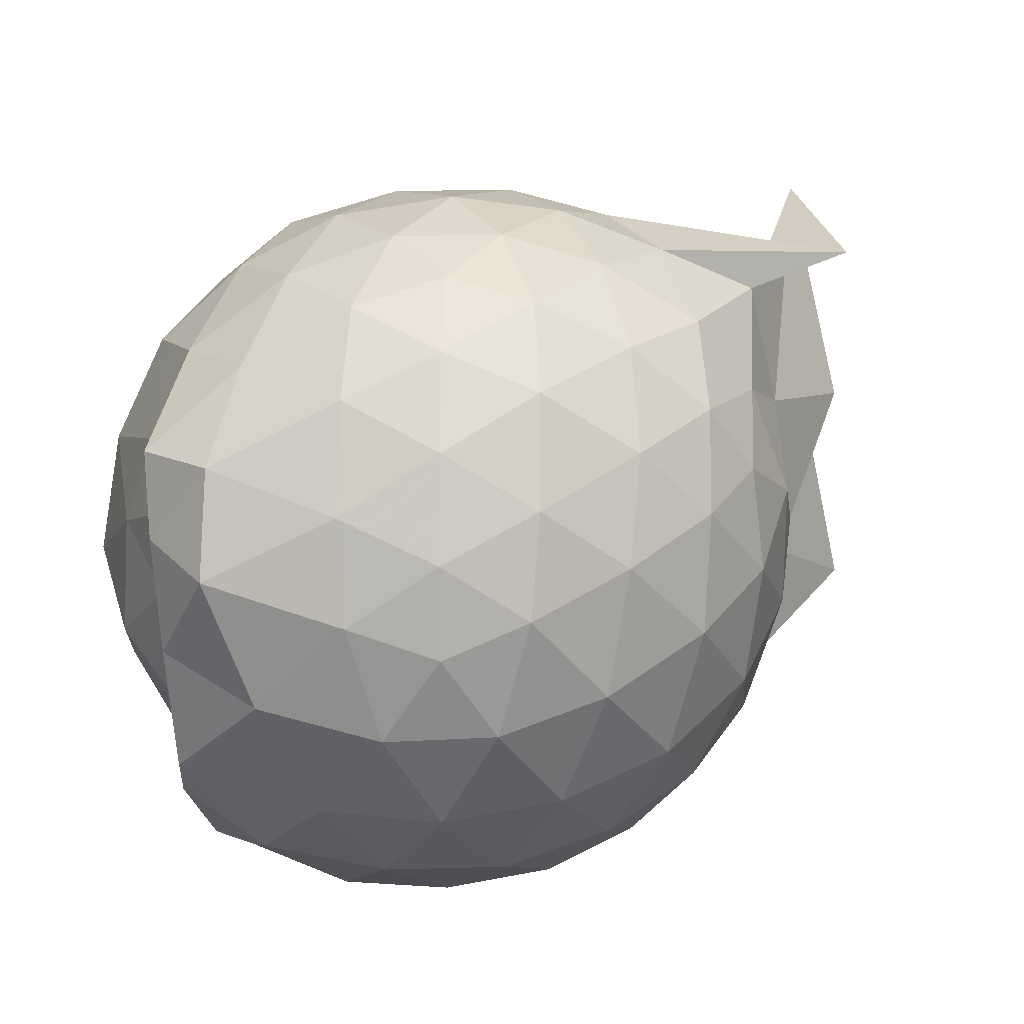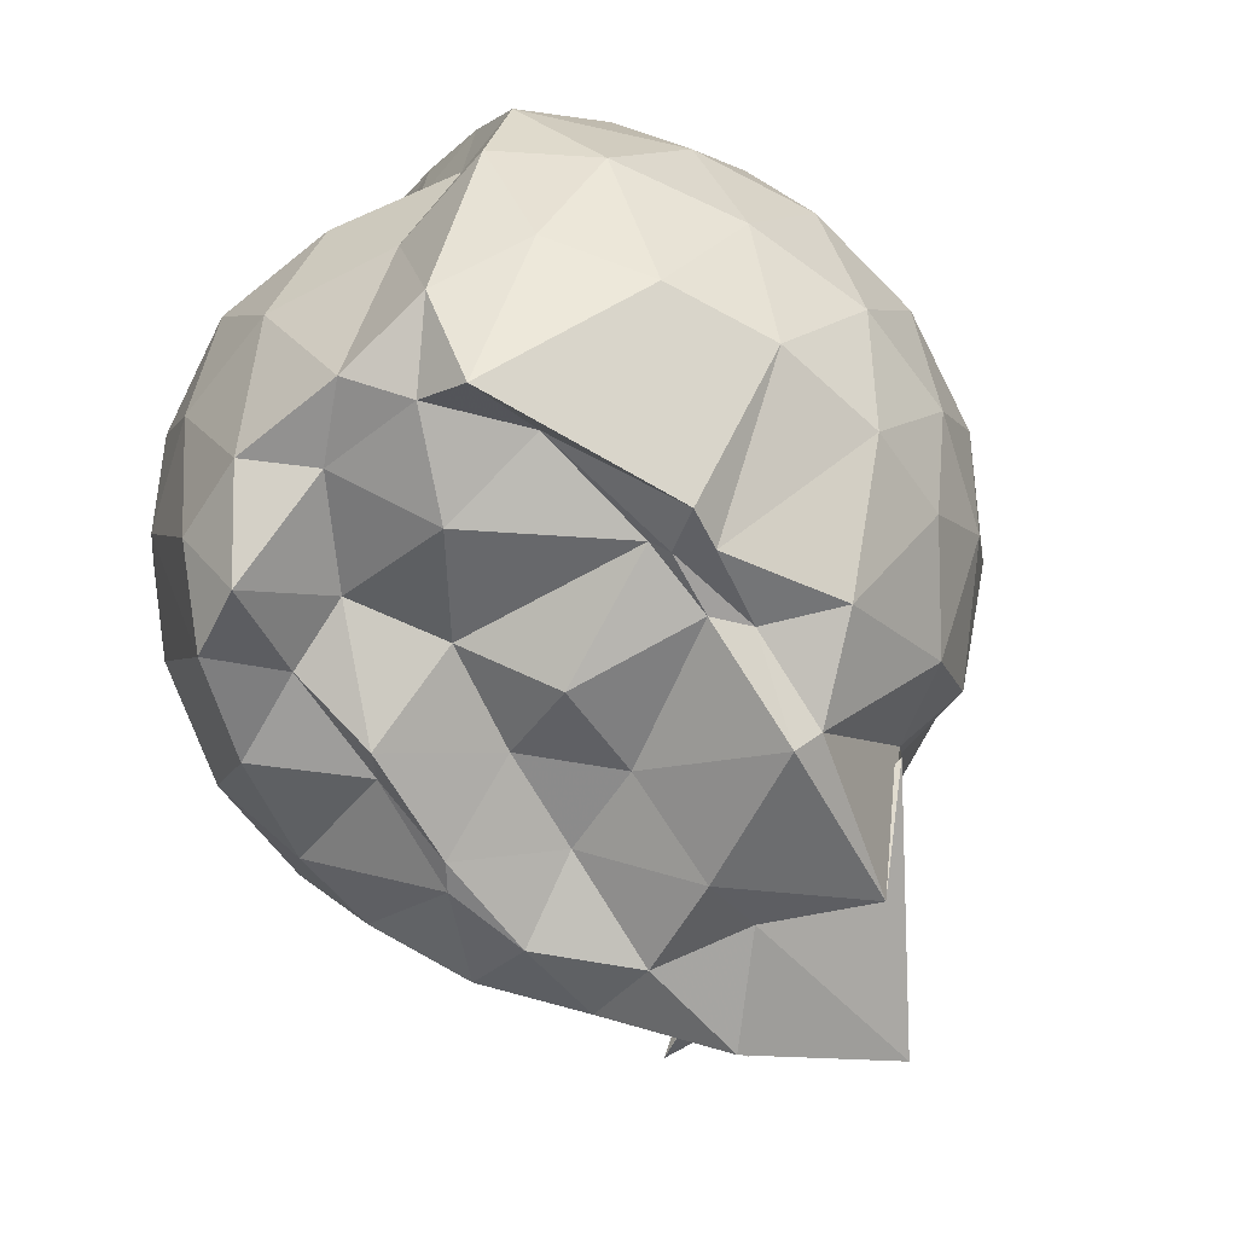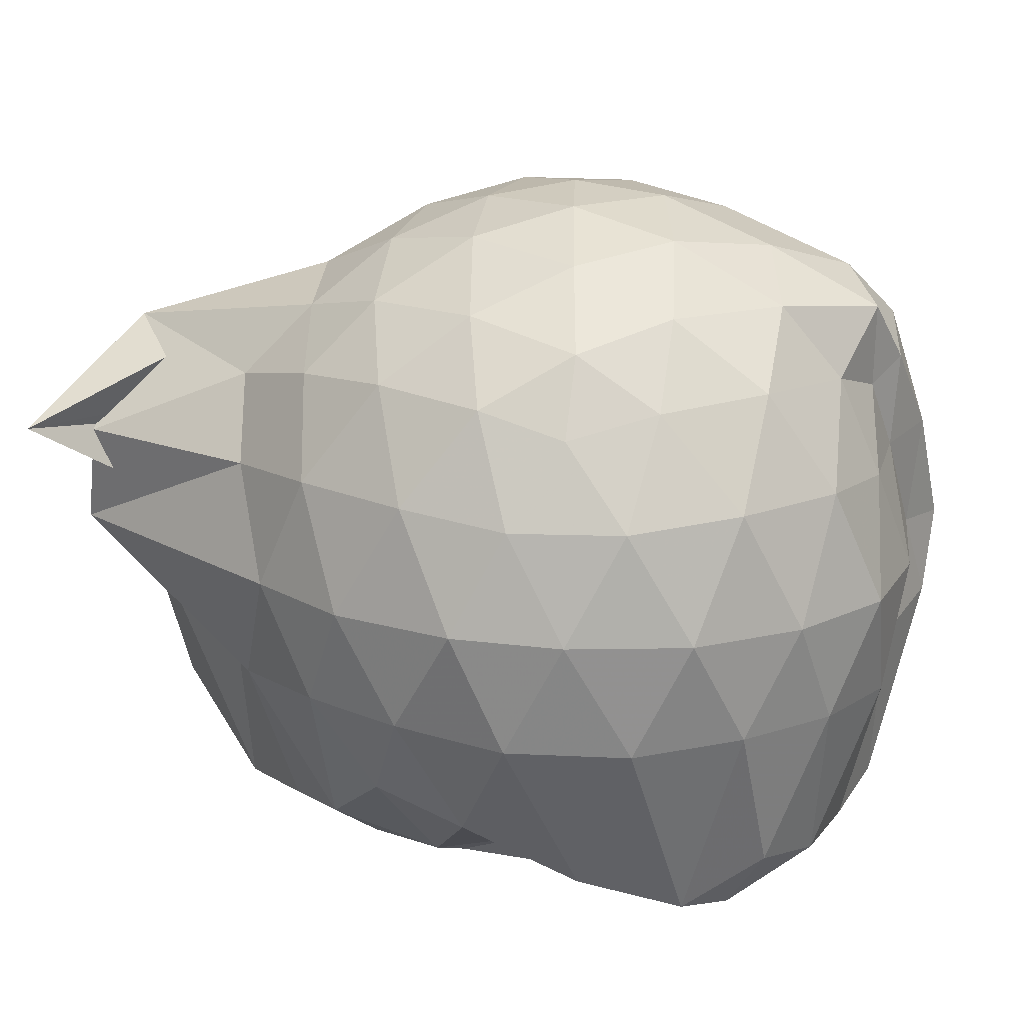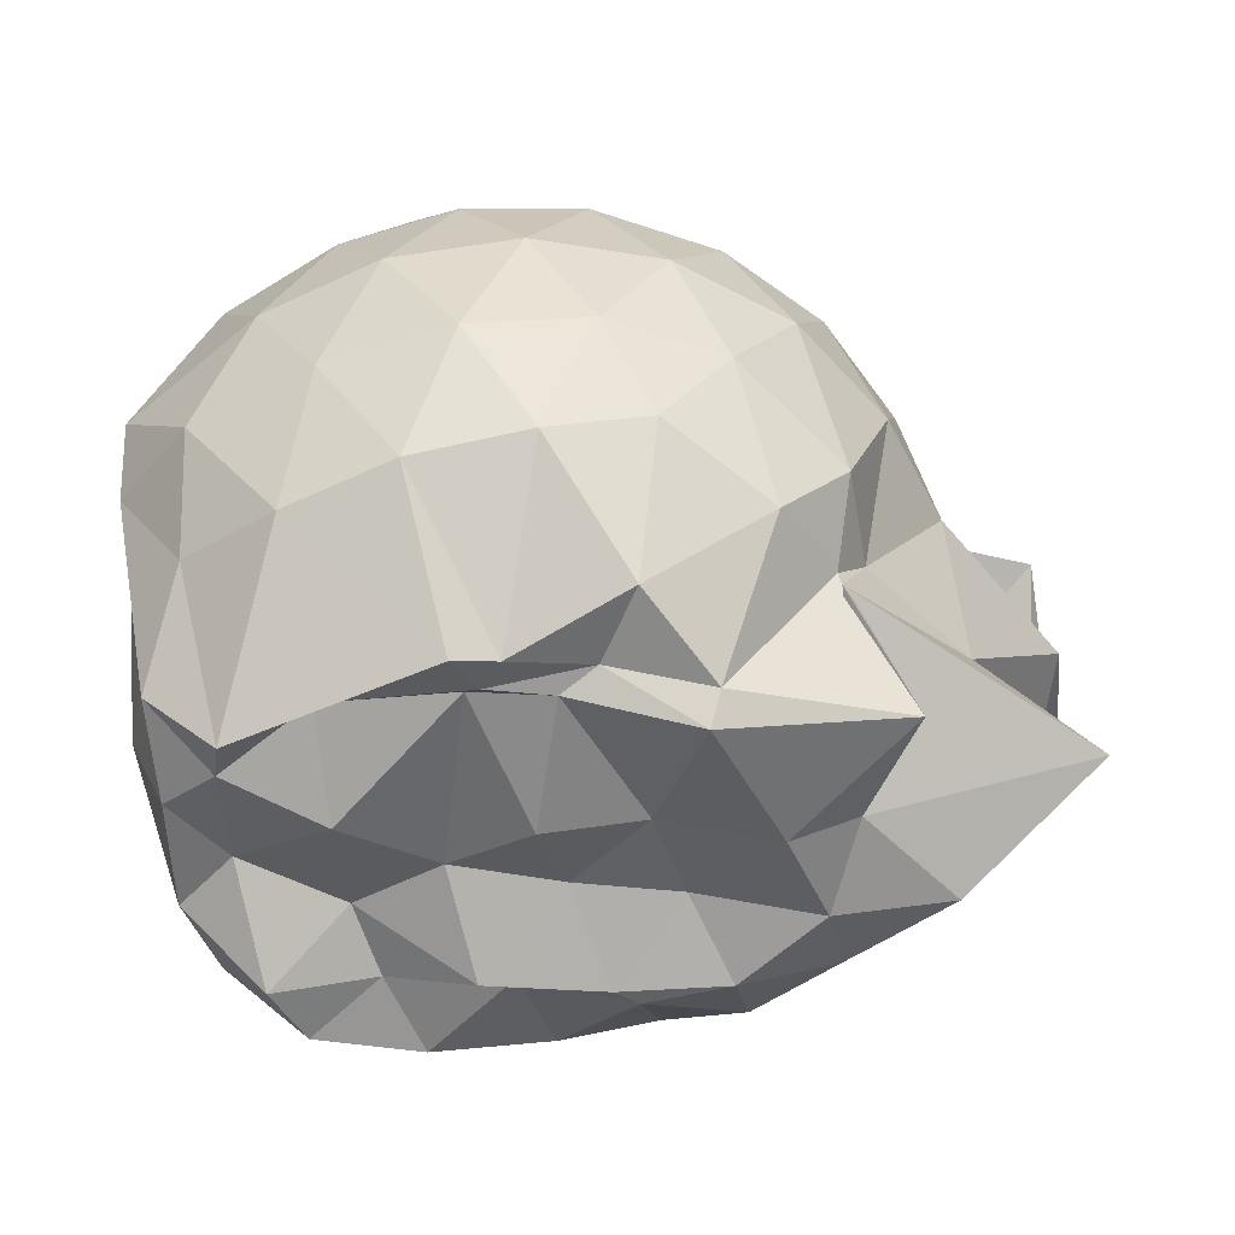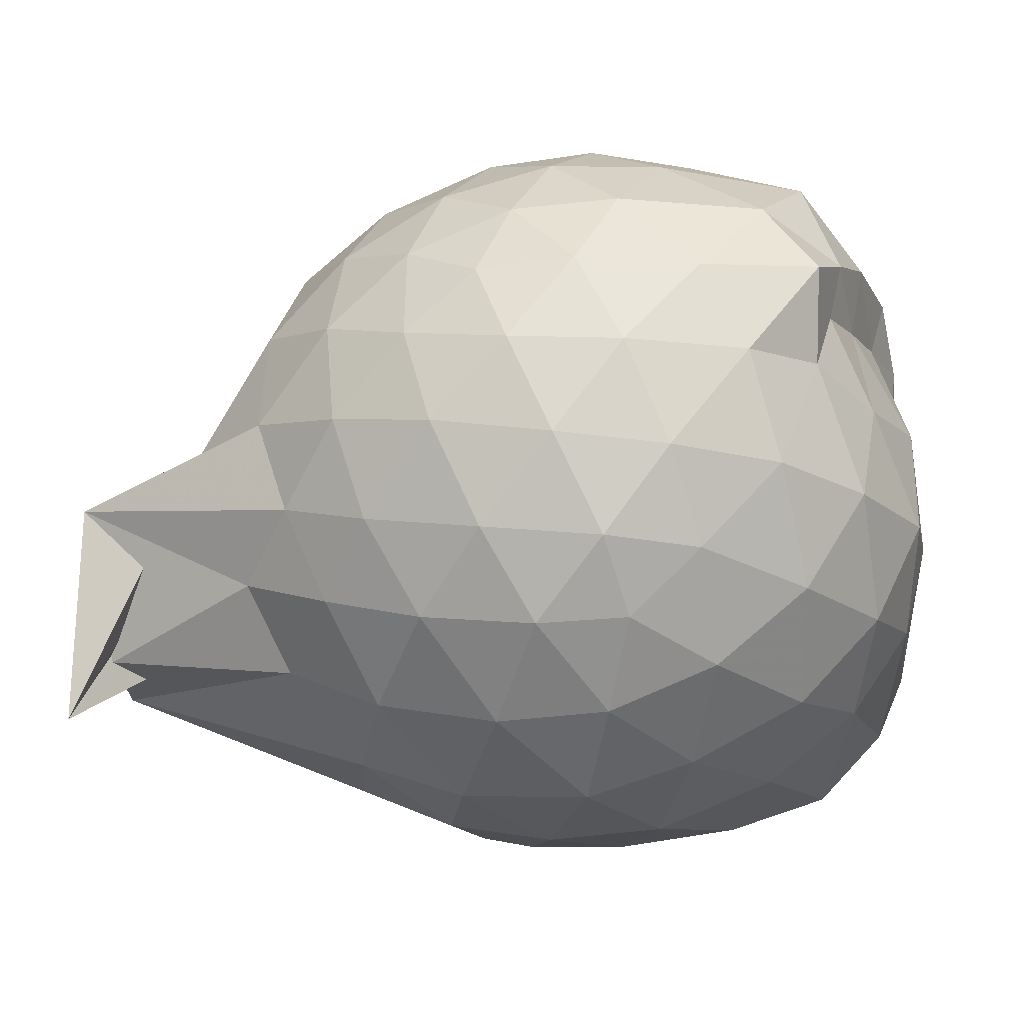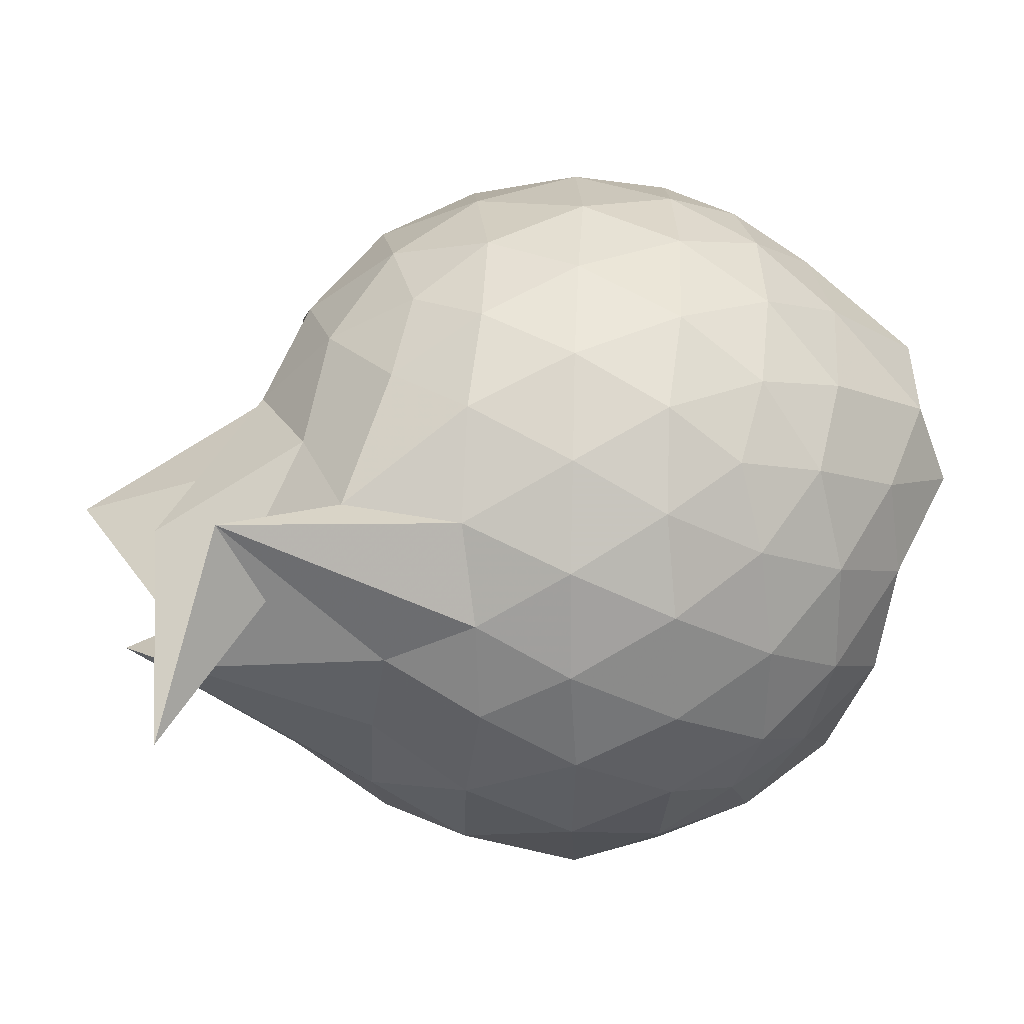
<metadata>
{"format":"obj","ext":"obj","renderer":"f3d","projection":"perspective","resolution":1024,"background":"white","views":[{"elev":48.0,"azim":161.0,"up":"+Z"},{"elev":-70.6,"azim":126.8,"up":"+Z"},{"elev":17.9,"azim":20.6,"up":"+Z"},{"elev":31.3,"azim":179.2,"up":"+Y"},{"elev":-38.7,"azim":16.0,"up":"+Y"},{"elev":-8.6,"azim":-25.6,"up":"+Y"}]}
</metadata>
<code>
v -2.399 -0.3389 0.3087
v -2.396 -0.3452 -1.485
v -1.597 -0.2604 -0.1938
v -1.551 -0.1339 -0.1424
v -1.625 0.1009 -0.07691
v -1.923 0.3194 -0.1197
v -2.122 0.4463 -0.1726
v -2.352 0.4466 -0.1164
v -2.629 0.386 -0.0905
v -2.891 0.2636 -0.1143
v -3.075 0.1087 -0.1714
v -3.157 -0.1058 -0.1134
v -3.296 -0.4466 -0.09277
v -3.611 -0.5144 -0.1129
v -3.147 -0.8164 -0.1698
v -2.911 -0.9533 -0.1157
v -2.654 -1.068 -0.09307
v -2.369 -1.13 -0.1153
v -2.151 -1.112 -0.1757
v -1.956 -0.9809 -0.1233
v -1.742 -0.7818 -0.1028
v -1.636 -0.4611 -0.1325
v -1.563 -0.1581 -0.3785
v -1.517 0.04434 -0.3637
v -1.688 0.2994 -0.3561
v -1.956 0.4796 -0.3797
v -2.228 0.561 -0.375
v -2.517 0.5495 -0.3516
v -2.815 0.4421 -0.3456
v -3.047 0.2773 -0.3703
v -3.22 0.03424 -0.3792
v -3.304 -0.2507 -0.3412
v -3.686 -1.03 -0.3193
v -3.602 -0.8362 -0.3638
v -3.095 -0.9642 -0.3703
v -2.843 -1.126 -0.3475
v -2.535 -1.229 -0.3516
v -2.258 -1.231 -0.3817
v -1.982 -1.146 -0.3823
v -1.742 -0.9797 -0.3564
v -1.578 -0.7189 -0.3573
v -1.532 -0.4359 -0.3841
v -1.54 0.003135 -0.6412
v -1.495 0.1774 -0.6589
v -1.798 0.4355 -0.6552
v -2.075 0.5688 -0.655
v -2.379 0.6104 -0.6451
v -2.688 0.5569 -0.6446
v -2.963 0.4057 -0.643
v -3.171 0.176 -0.6549
v -3.306 -0.08678 -0.6433
v -3.605 -0.4636 -0.6128
v -3.438 -0.66 -0.598
v -3.668 -0.7669 -0.6354
v -2.983 -1.096 -0.6451
v -2.711 -1.235 -0.6461
v -2.381 -1.3 -0.6412
v -2.109 -1.234 -0.6555
v -1.823 -1.105 -0.6597
v -1.61 -0.8893 -0.6605
v -1.474 -0.6163 -0.6615
v -1.465 -0.3087 -0.66
v -1.503 0.1017 -0.8685
v -1.665 0.3074 -0.9235
v -1.947 0.4645 -0.9512
v -2.246 0.5568 -0.9522
v -2.533 0.5564 -0.9226
v -2.812 0.4598 -0.9179
v -3.058 0.236 -1.005
v -3.097 0.01143 -1.018
v -3.347 -0.2526 -0.9697
v -3.571 -0.6588 -0.651
v -3.223 -0.8106 -0.7507
v -3.086 -0.9798 -0.9399
v -2.828 -1.145 -0.9181
v -2.555 -1.232 -0.921
v -2.266 -1.231 -0.951
v -1.966 -1.134 -0.958
v -1.726 -0.9758 -0.9358
v -1.564 -0.7473 -0.939
v -1.492 -0.4674 -0.9571
v -1.55 -0.1537 -0.9241
v -1.667 0.1281 -1.169
v -1.881 0.2819 -1.237
v -2.133 0.3963 -1.227
v -2.41 0.4467 -1.201
v -2.651 0.4365 -1.132
v -2.897 0.2637 -1.208
v -3.025 0.07365 -1.148
v -3.032 0.0697 -1.188
v -3.611 -0.3215 -1.246
v -3.289 -0.5636 -1.429
v -3.051 -0.7681 -1.377
v -2.856 -0.9459 -1.323
v -2.666 -1.099 -1.16
v -2.431 -1.091 -1.24
v -2.149 -0.9989 -1.387
v -1.9 -0.8957 -1.463
v -1.708 -0.8004 -1.335
v -1.633 -0.5968 -1.381
v -1.622 -0.322 -1.4
v -1.595 -0.08345 -1.363
v -1.589 -0.2776 0.02021
v -1.708 -0.1072 0.08913
v -1.964 0.1378 0.07294
v -2.165 0.3141 0.01397
v -2.433 0.2763 0.07284
v -2.728 0.1766 0.07544
v -2.97 0.04081 0.01736
v -3.035 -0.21 0.07706
v -3.048 -0.499 0.0735
v -2.983 -0.744 0.01294
v -2.751 -0.8655 0.06774
v -2.455 -0.9569 0.07214
v -2.166 -0.997 0.009277
v -1.98 -0.8066 0.07001
v -1.774 -0.5456 0.06331
v -1.864 -0.3367 0.1723
v -2.053 -0.09821 0.2184
v -2.237 0.1131 0.1807
v -2.516 0.03665 0.2213
v -2.795 -0.07551 0.1831
v -2.818 -0.3504 0.2179
v -2.806 -0.6227 0.1773
v -2.539 -0.7222 0.219
v -2.243 -0.7937 0.1792
v -2.053 -0.5742 0.2143
v -2.154 -0.337 0.2837
v -2.316 -0.1211 0.278
v -2.587 -0.2107 0.2835
v -2.592 -0.4757 0.2781
v -2.328 -0.5554 0.281
v -1.763 -0.1004 -1.526
v -2.23 0.09732 -1.518
v -2.334 0.07768 -1.49
v -2.606 0.2198 -1.435
v -2.769 0.0237 -1.508
v -3.189 -0.1065 -1.42
v -3.073 -0.3589 -1.41
v -3.011 -0.5916 -1.444
v -2.817 -0.7699 -1.451
v -2.614 -0.8161 -1.452
v -2.347 -0.7984 -1.381
v -2.057 -0.7875 -1.385
v -1.822 -0.7369 -1.507
v -1.757 -0.4669 -1.384
v -1.745 -0.2166 -1.452
v -1.947 -0.06818 -1.411
v -2.291 -0.0002482 -1.47
v -2.528 0.03582 -1.438
v -2.745 -0.03383 -1.572
v -2.912 -0.3639 -1.493
v -2.713 -0.57 -1.384
v -2.554 -0.7744 -1.464
v -2.268 -0.7415 -1.479
v -1.996 -0.6147 -1.353
v -1.978 -0.3288 -1.484
v -2.255 -0.03079 -1.43
v -2.445 -0.02476 -1.457
v -2.636 -0.3567 -1.418
v -2.462 -0.5395 -1.387
v -2.201 -0.4868 -1.391
f 3 23 4
f 4 23 24
f 4 24 5
f 5 24 25
f 5 25 6
f 6 25 26
f 6 26 7
f 7 26 27
f 7 27 8
f 8 27 28
f 8 28 9
f 9 28 29
f 9 29 10
f 10 29 30
f 10 30 11
f 11 30 31
f 11 31 12
f 12 31 32
f 12 32 13
f 13 32 33
f 13 33 14
f 14 33 34
f 14 34 15
f 15 34 35
f 15 35 16
f 16 35 36
f 16 36 17
f 17 36 37
f 17 37 18
f 18 37 38
f 18 38 19
f 19 38 39
f 19 39 20
f 20 39 40
f 20 40 21
f 21 40 41
f 21 41 22
f 22 41 42
f 22 42 3
f 3 42 23
f 23 43 24
f 24 43 44
f 24 44 25
f 25 44 45
f 25 45 26
f 26 45 46
f 26 46 27
f 27 46 47
f 27 47 28
f 28 47 48
f 28 48 29
f 29 48 49
f 29 49 30
f 30 49 50
f 30 50 31
f 31 50 51
f 31 51 32
f 32 51 52
f 32 52 33
f 33 52 53
f 33 53 34
f 34 53 54
f 34 54 35
f 35 54 55
f 35 55 36
f 36 55 56
f 36 56 37
f 37 56 57
f 37 57 38
f 38 57 58
f 38 58 39
f 39 58 59
f 39 59 40
f 40 59 60
f 40 60 41
f 41 60 61
f 41 61 42
f 42 61 62
f 42 62 23
f 23 62 43
f 43 63 44
f 44 63 64
f 44 64 45
f 45 64 65
f 45 65 46
f 46 65 66
f 46 66 47
f 47 66 67
f 47 67 48
f 48 67 68
f 48 68 49
f 49 68 69
f 49 69 50
f 50 69 70
f 50 70 51
f 51 70 71
f 51 71 52
f 52 71 72
f 52 72 53
f 53 72 73
f 53 73 54
f 54 73 74
f 54 74 55
f 55 74 75
f 55 75 56
f 56 75 76
f 56 76 57
f 57 76 77
f 57 77 58
f 58 77 78
f 58 78 59
f 59 78 79
f 59 79 60
f 60 79 80
f 60 80 61
f 61 80 81
f 61 81 62
f 62 81 82
f 62 82 43
f 43 82 63
f 63 83 64
f 64 83 84
f 64 84 65
f 65 84 85
f 65 85 66
f 66 85 86
f 66 86 67
f 67 86 87
f 67 87 68
f 68 87 88
f 68 88 69
f 69 88 89
f 69 89 70
f 70 89 90
f 70 90 71
f 71 90 91
f 71 91 72
f 72 91 92
f 72 92 73
f 73 92 93
f 73 93 74
f 74 93 94
f 74 94 75
f 75 94 95
f 75 95 76
f 76 95 96
f 76 96 77
f 77 96 97
f 77 97 78
f 78 97 98
f 78 98 79
f 79 98 99
f 79 99 80
f 80 99 100
f 80 100 81
f 81 100 101
f 81 101 82
f 82 101 102
f 82 102 63
f 63 102 83
f 103 104 118
f 104 119 118
f 104 105 119
f 105 120 119
f 105 106 120
f 106 107 120
f 107 121 120
f 107 108 121
f 108 122 121
f 108 109 122
f 109 110 122
f 110 123 122
f 110 111 123
f 111 124 123
f 111 112 124
f 112 113 124
f 113 125 124
f 113 114 125
f 114 126 125
f 114 115 126
f 115 116 126
f 116 127 126
f 116 117 127
f 117 118 127
f 117 103 118
f 118 119 128
f 119 129 128
f 119 120 129
f 120 121 129
f 121 130 129
f 121 122 130
f 122 123 130
f 123 131 130
f 123 124 131
f 124 125 131
f 125 132 131
f 125 126 132
f 126 127 132
f 127 128 132
f 127 118 128
f 133 148 134
f 134 148 149
f 134 149 135
f 135 149 150
f 135 150 136
f 136 150 137
f 137 150 151
f 137 151 138
f 138 151 152
f 138 152 139
f 139 152 140
f 140 152 153
f 140 153 141
f 141 153 154
f 141 154 142
f 142 154 143
f 143 154 155
f 143 155 144
f 144 155 156
f 144 156 145
f 145 156 146
f 146 156 157
f 146 157 147
f 147 157 148
f 147 148 133
f 148 158 149
f 149 158 159
f 149 159 150
f 150 159 151
f 151 159 160
f 151 160 152
f 152 160 153
f 153 160 161
f 153 161 154
f 154 161 155
f 155 161 162
f 155 162 156
f 156 162 157
f 157 162 158
f 157 158 148
f 3 4 103
f 103 4 104
f 4 5 104
f 104 5 105
f 5 6 105
f 105 6 106
f 6 7 106
f 7 8 106
f 106 8 107
f 8 9 107
f 107 9 108
f 9 10 108
f 108 10 109
f 10 11 109
f 11 12 109
f 109 12 110
f 12 13 110
f 110 13 111
f 13 14 111
f 111 14 112
f 14 15 112
f 15 16 112
f 112 16 113
f 16 17 113
f 113 17 114
f 17 18 114
f 114 18 115
f 18 19 115
f 19 20 115
f 115 20 116
f 20 21 116
f 116 21 117
f 21 22 117
f 117 22 103
f 22 3 103
f 83 133 84
f 84 133 134
f 84 134 85
f 85 134 135
f 85 135 86
f 86 135 136
f 86 136 87
f 87 136 88
f 88 136 137
f 88 137 89
f 89 137 138
f 89 138 90
f 90 138 139
f 90 139 91
f 91 139 92
f 92 139 140
f 92 140 93
f 93 140 141
f 93 141 94
f 94 141 142
f 94 142 95
f 95 142 96
f 96 142 143
f 96 143 97
f 97 143 144
f 97 144 98
f 98 144 145
f 98 145 99
f 99 145 100
f 100 145 146
f 100 146 101
f 101 146 147
f 101 147 102
f 102 147 133
f 102 133 83
f 128 129 1
f 129 130 1
f 130 131 1
f 131 132 1
f 132 128 1
f 159 158 2
f 160 159 2
f 161 160 2
f 162 161 2
f 158 162 2

</code>
